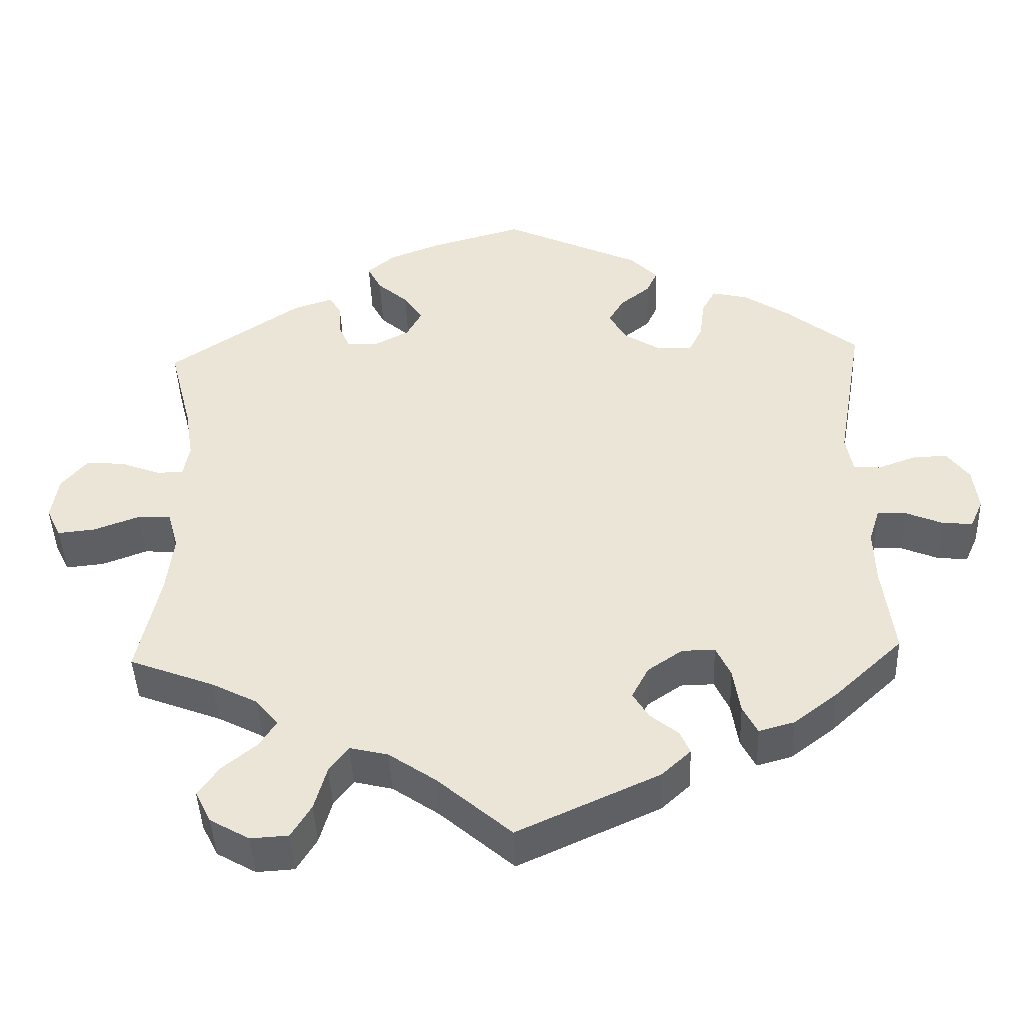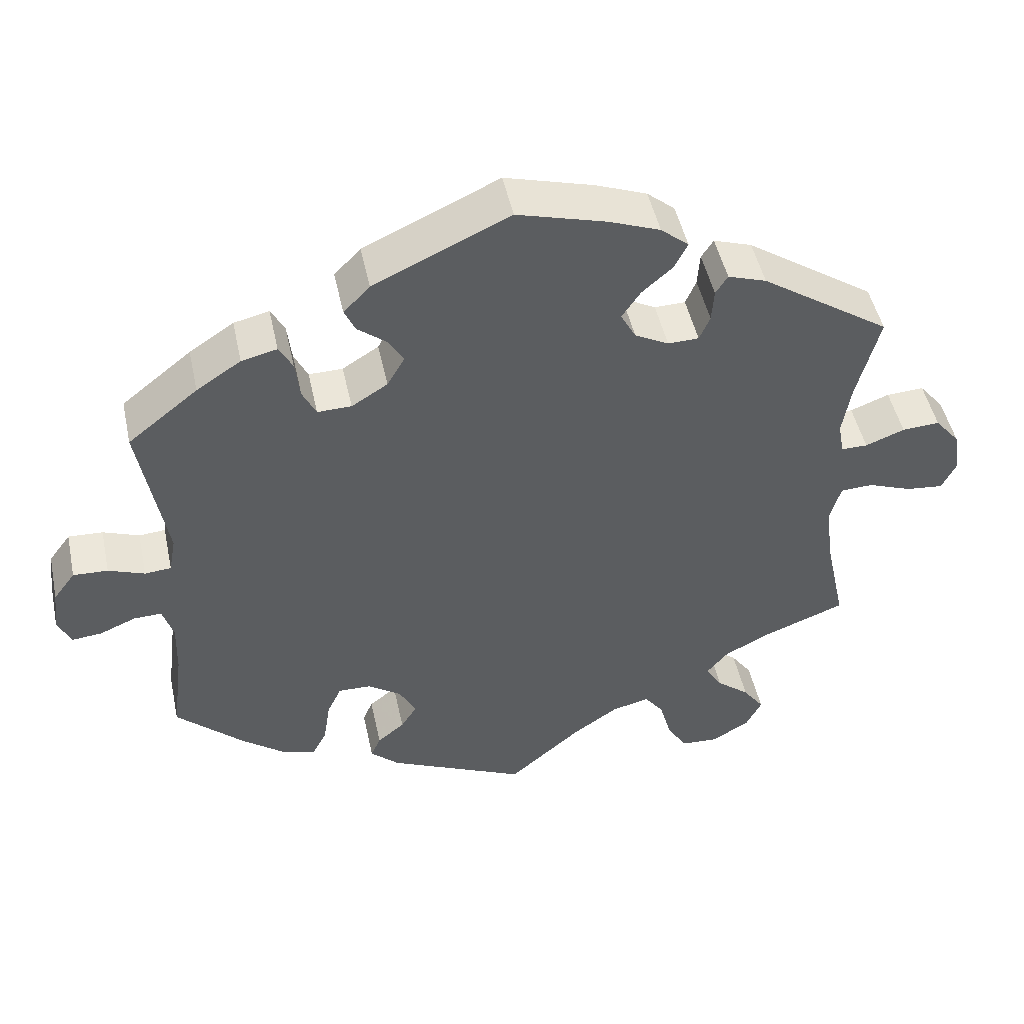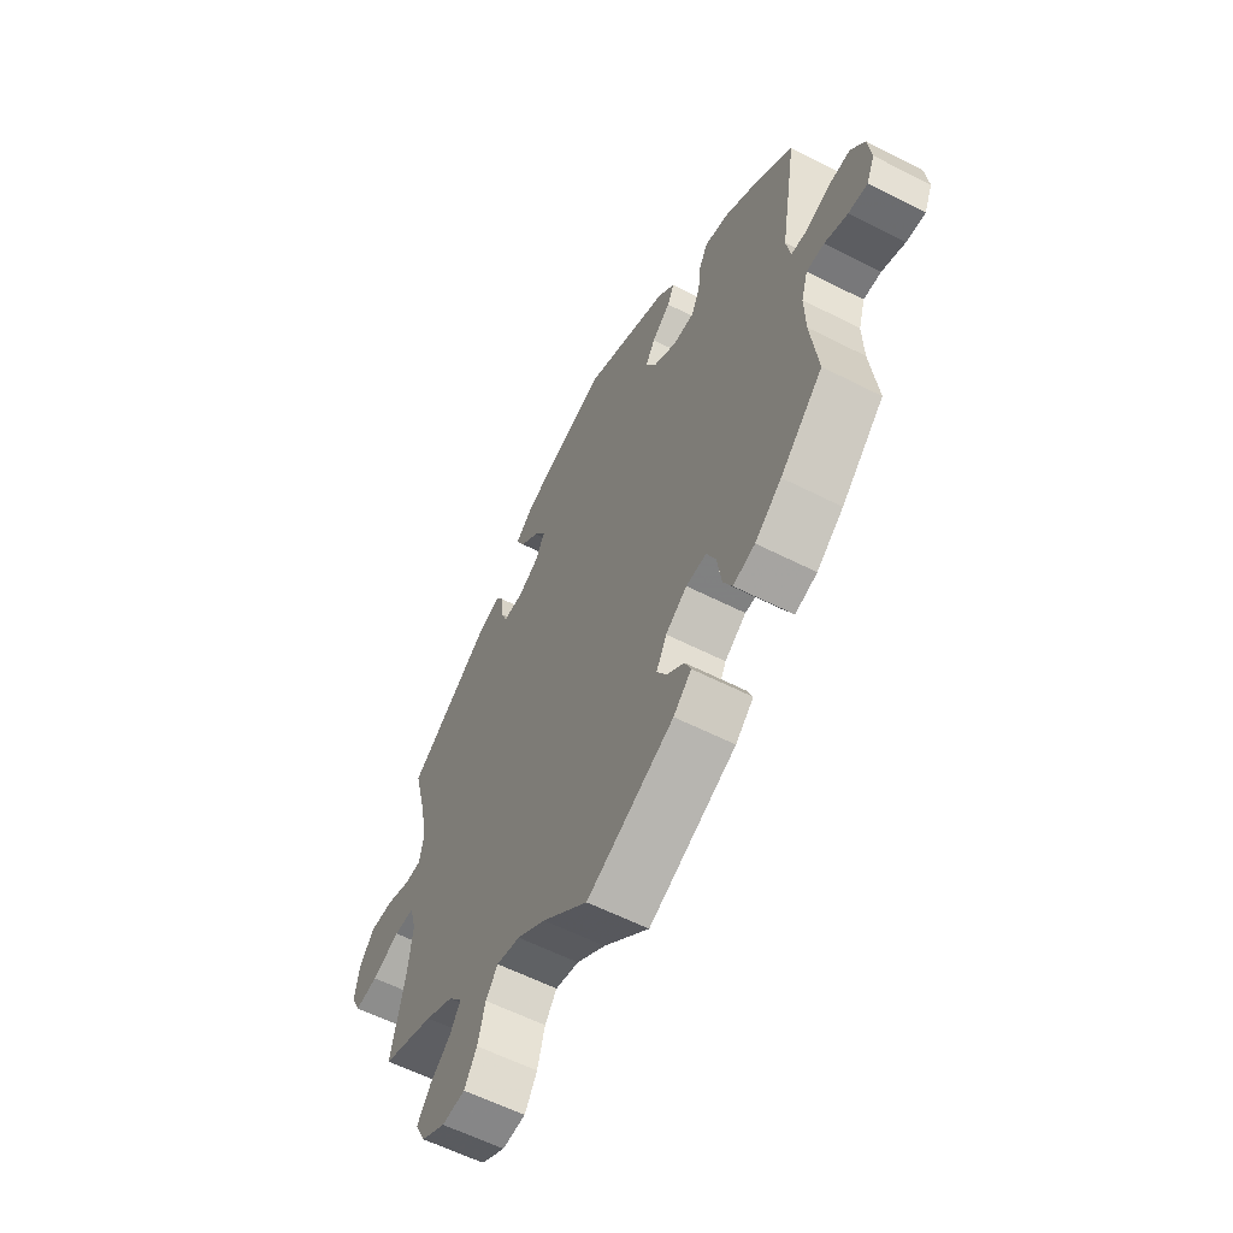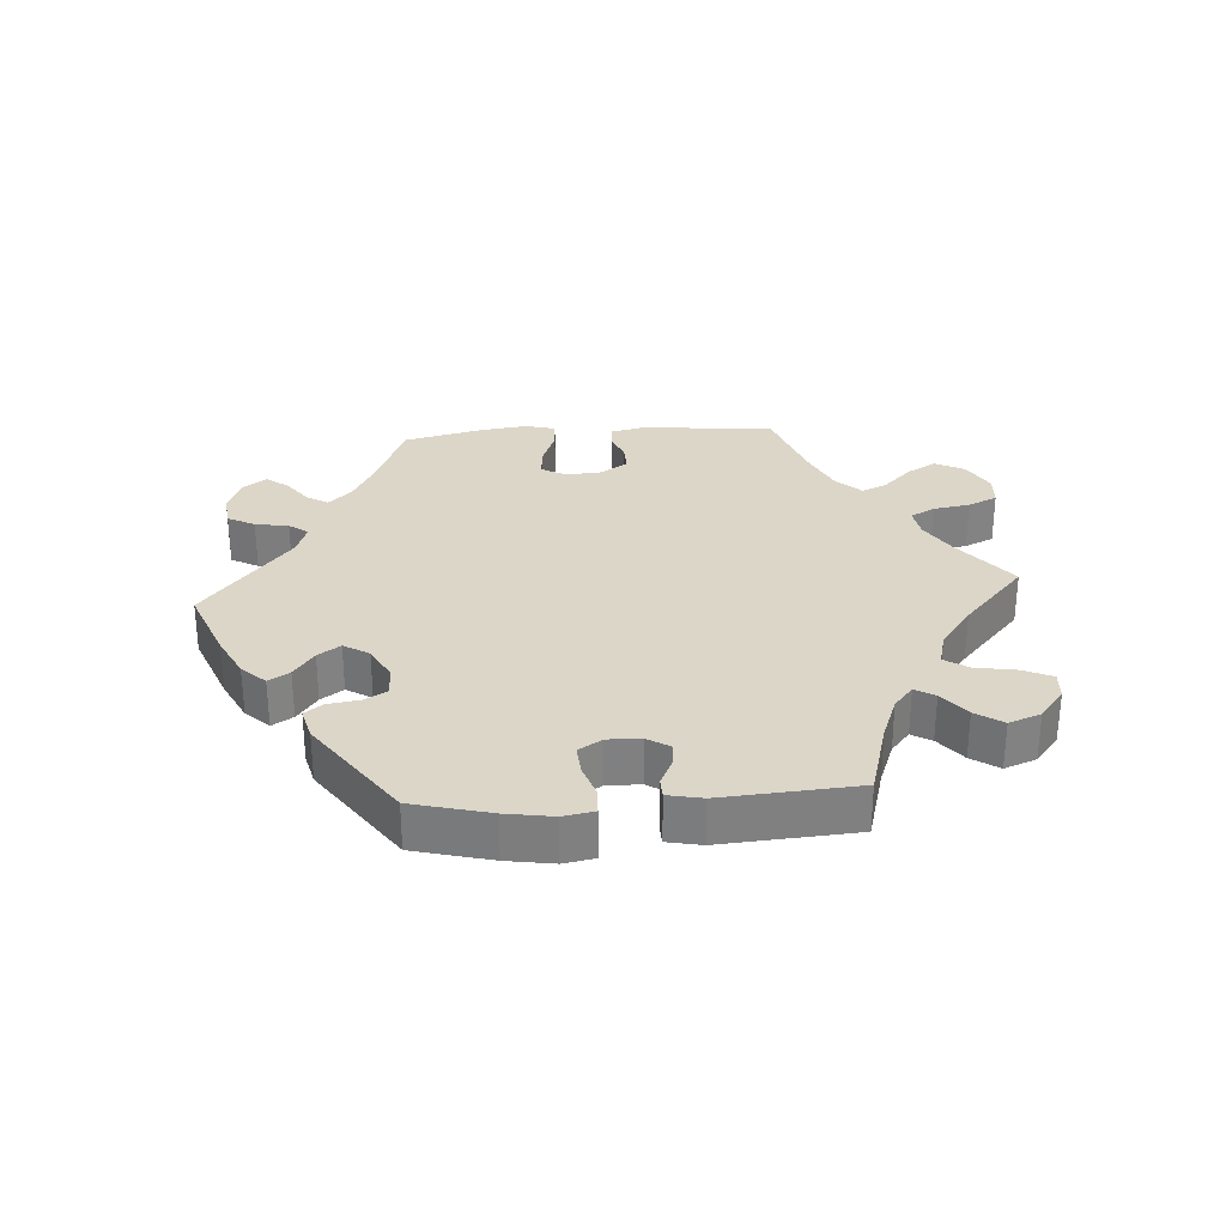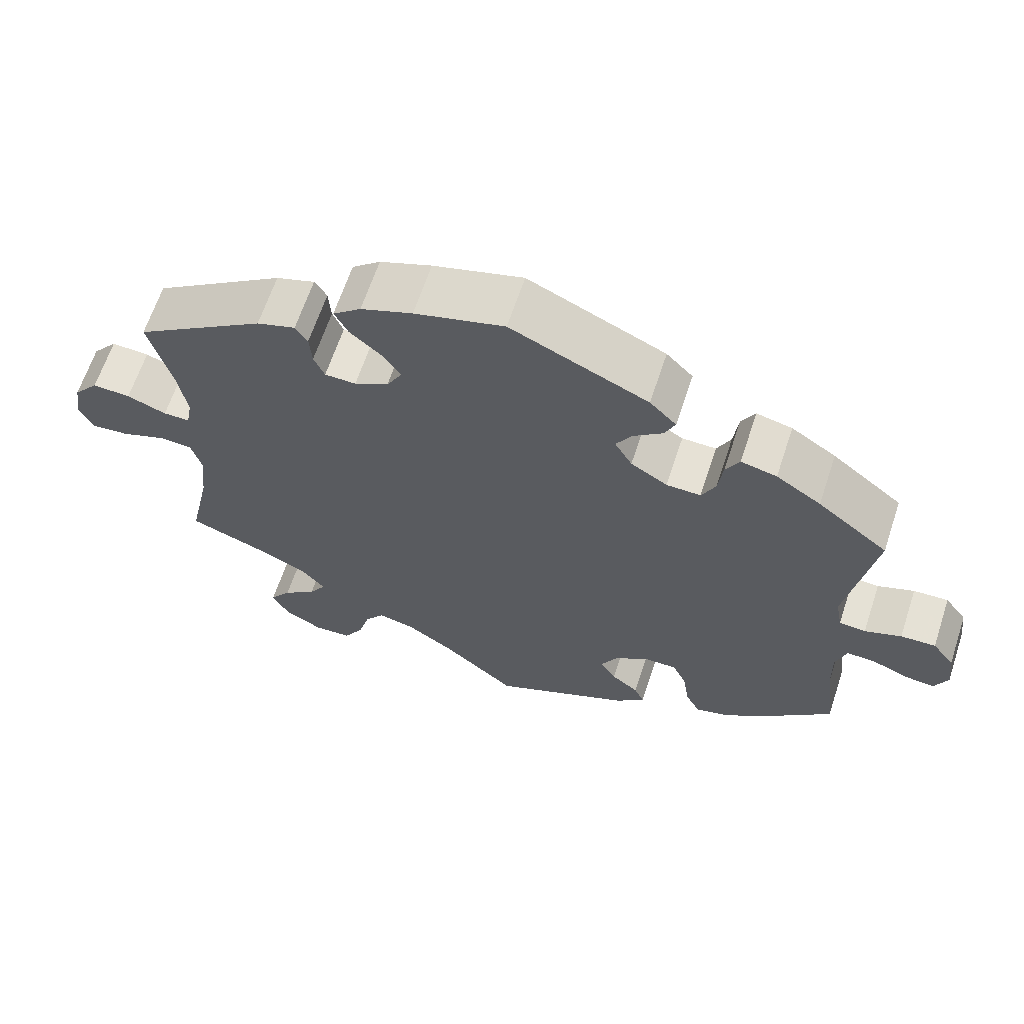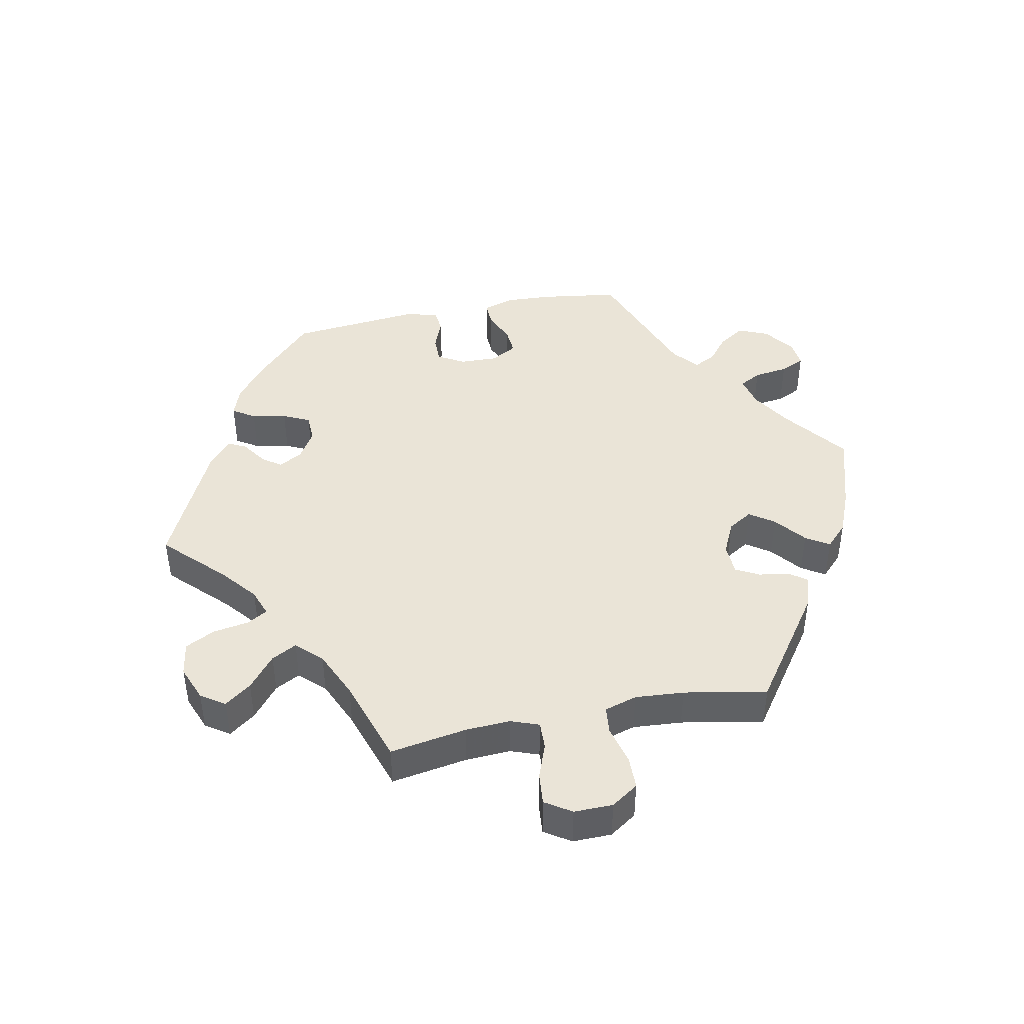
<metadata>
{"format":"obj","ext":"obj","renderer":"f3d","projection":"perspective","resolution":1024,"background":"white","views":[{"elev":-44.1,"azim":-177.9,"up":"+Z"},{"elev":48.2,"azim":-12.1,"up":"+Z"},{"elev":-59.0,"azim":-117.7,"up":"+Z"},{"elev":30.2,"azim":26.0,"up":"+Y"},{"elev":64.5,"azim":-161.7,"up":"+Z"},{"elev":43.8,"azim":138.3,"up":"+Y"}]}
</metadata>
<code>
v -0.183 0.07 -0.494
v -0.221 0.07 -0.459
v -0.208 0.07 -0.429
v -0.172 0.07 -0.4
v -0.151 0.07 -0.366
v -0.173 0.07 -0.324
v -0.218 0.07 -0.293
v -0.261 0.07 -0.292
v -0.28 0.07 -0.333
v -0.289 0.07 -0.392
v -0.308 0.07 -0.429
v -0.354 0.07 -0.416
v -0.41 0.07 -0.373
v -0.5 0.07 -0.289
v -0.485 0.07 -0.17
v -0.483 0.07 -0.099
v -0.497 0.07 -0.054
v -0.534 0.07 -0.055
v -0.582 0.07 -0.075
v -0.622 0.07 -0.079
v -0.639 0.07 -0.041
v -0.632 0.07 0.015
v -0.603 0.07 0.054
v -0.557 0.07 0.052
v -0.509 0.07 0.034
v -0.474 0.07 0.037
v -0.465 0.07 0.086
v -0.5 0.07 0.289
v -0.407 0.07 0.363
v -0.348 0.07 0.402
v -0.301 0.07 0.413
v -0.283 0.07 0.38
v -0.277 0.07 0.329
v -0.259 0.07 0.292
v -0.214 0.07 0.293
v -0.166 0.07 0.323
v -0.143 0.07 0.363
v -0.163 0.07 0.397
v -0.202 0.07 0.428
v -0.216 0.07 0.459
v -0.181 0.07 0.495
v -0.001 0.07 0.578
v 0.117 0.07 0.545
v 0.185 0.07 0.519
v 0.222 0.07 0.488
v 0.204 0.07 0.453
v 0.164 0.07 0.418
v 0.139 0.07 0.381
v 0.159 0.07 0.344
v 0.204 0.07 0.32
v 0.245 0.07 0.321
v 0.259 0.07 0.354
v 0.262 0.07 0.398
v 0.278 0.07 0.423
v 0.329 0.07 0.406
v 0.501 0.07 0.29
v 0.471 0.07 0.173
v 0.46 0.07 0.104
v 0.468 0.07 0.061
v 0.503 0.07 0.061
v 0.555 0.07 0.081
v 0.605 0.07 0.084
v 0.638 0.07 0.044
v 0.647 0.07 -0.013
v 0.628 0.07 -0.052
v 0.579 0.07 -0.047
v 0.52 0.07 -0.025
v 0.477 0.07 -0.027
v 0.463 0.07 -0.077
v 0.472 0.07 -0.155
v 0.501 0.07 -0.289
v 0.391 0.07 -0.331
v 0.331 0.07 -0.362
v 0.302 0.07 -0.397
v 0.324 0.07 -0.432
v 0.368 0.07 -0.468
v 0.396 0.07 -0.507
v 0.375 0.07 -0.549
v 0.324 0.07 -0.578
v 0.275 0.07 -0.575
v 0.249 0.07 -0.532
v 0.233 0.07 -0.475
v 0.208 0.07 -0.441
v 0.158 0.07 -0.453
v 0.097 0.07 -0.495
v 0.001 0.07 -0.578
v -0.183 0 -0.494
v -0.221 0 -0.459
v -0.208 0 -0.429
v -0.172 0 -0.4
v -0.151 0 -0.366
v -0.173 0 -0.324
v -0.218 0 -0.293
v -0.261 0 -0.292
v -0.28 0 -0.333
v -0.289 0 -0.392
v -0.308 0 -0.429
v -0.354 0 -0.416
v -0.41 0 -0.373
v -0.5 0 -0.289
v -0.485 0 -0.17
v -0.483 0 -0.099
v -0.497 0 -0.054
v -0.534 0 -0.055
v -0.582 0 -0.075
v -0.622 0 -0.079
v -0.639 0 -0.041
v -0.632 0 0.015
v -0.603 0 0.054
v -0.557 0 0.052
v -0.509 0 0.034
v -0.474 0 0.037
v -0.465 0 0.086
v -0.5 0 0.289
v -0.407 0 0.363
v -0.348 0 0.402
v -0.301 0 0.413
v -0.283 0 0.38
v -0.277 0 0.329
v -0.259 0 0.292
v -0.214 0 0.293
v -0.166 0 0.323
v -0.143 0 0.363
v -0.163 0 0.397
v -0.202 0 0.428
v -0.216 0 0.459
v -0.181 0 0.495
v -0.001 0 0.578
v 0.117 0 0.545
v 0.185 0 0.519
v 0.222 0 0.488
v 0.204 0 0.453
v 0.164 0 0.418
v 0.139 0 0.381
v 0.159 0 0.344
v 0.204 0 0.32
v 0.245 0 0.321
v 0.259 0 0.354
v 0.262 0 0.398
v 0.278 0 0.423
v 0.329 0 0.406
v 0.501 0 0.29
v 0.471 0 0.173
v 0.46 0 0.104
v 0.468 0 0.061
v 0.503 0 0.061
v 0.555 0 0.081
v 0.605 0 0.084
v 0.638 0 0.044
v 0.647 0 -0.013
v 0.628 0 -0.052
v 0.579 0 -0.047
v 0.52 0 -0.025
v 0.477 0 -0.027
v 0.463 0 -0.077
v 0.472 0 -0.155
v 0.501 0 -0.289
v 0.391 0 -0.331
v 0.331 0 -0.362
v 0.302 0 -0.397
v 0.324 0 -0.432
v 0.368 0 -0.468
v 0.396 0 -0.507
v 0.375 0 -0.549
v 0.324 0 -0.578
v 0.275 0 -0.575
v 0.249 0 -0.532
v 0.233 0 -0.475
v 0.208 0 -0.441
v 0.158 0 -0.453
v 0.097 0 -0.495
v 0.001 0 -0.578
f 85 86 1 2
f 84 85 2 3
f 83 84 3 4
f 79 80 81 82
f 79 82 83
f 78 79 83
f 75 76 77 78
f 74 75 78 83
f 73 74 83 4
f 70 71 72
f 69 70 72 73
f 68 69 73 4
f 64 65 66 67
f 64 67 68
f 63 64 68
f 60 61 62 63
f 59 60 63 68
f 58 59 68 4
f 54 55 56 57
f 52 53 54 57
f 51 52 57 58
f 50 51 58
f 49 50 58
f 44 45 46 47
f 44 47 48
f 43 44 48
f 42 43 48
f 41 42 48 49
f 38 39 40 41
f 37 38 41 49
f 30 31 32 33
f 30 33 34
f 27 28 29 30
f 26 27 30 34
f 22 23 24 25
f 22 25 26
f 21 22 26
f 18 19 20 21
f 17 18 21 26
f 16 17 26 34
f 12 13 14 15
f 9 10 11 12
f 8 9 12 15
f 7 8 15 16
f 58 4 5
f 58 5 6
f 36 37 49 58
f 35 36 58 6
f 16 34 35
f 6 7 16 35
f 88 87 172 171
f 89 88 171 170
f 90 89 170 169
f 168 167 166 165
f 169 168 165
f 169 165 164
f 164 163 162 161
f 169 164 161 160
f 90 169 160 159
f 158 157 156
f 159 158 156 155
f 90 159 155 154
f 153 152 151 150
f 154 153 150
f 154 150 149
f 149 148 147 146
f 154 149 146 145
f 90 154 145 144
f 143 142 141 140
f 143 140 139 138
f 144 143 138 137
f 144 137 136
f 144 136 135
f 133 132 131 130
f 134 133 130
f 134 130 129
f 134 129 128
f 135 134 128 127
f 127 126 125 124
f 135 127 124 123
f 119 118 117 116
f 120 119 116
f 116 115 114 113
f 120 116 113 112
f 111 110 109 108
f 112 111 108
f 112 108 107
f 107 106 105 104
f 112 107 104 103
f 120 112 103 102
f 101 100 99 98
f 98 97 96 95
f 101 98 95 94
f 102 101 94 93
f 91 90 144
f 92 91 144
f 144 135 123 122
f 92 144 122 121
f 121 120 102
f 121 102 93 92
f 1 87 88 2
f 2 88 89 3
f 3 89 90 4
f 4 90 91 5
f 5 91 92 6
f 6 92 93 7
f 7 93 94 8
f 8 94 95 9
f 9 95 96 10
f 10 96 97 11
f 11 97 98 12
f 12 98 99 13
f 13 99 100 14
f 14 100 101 15
f 15 101 102 16
f 16 102 103 17
f 17 103 104 18
f 18 104 105 19
f 19 105 106 20
f 20 106 107 21
f 21 107 108 22
f 22 108 109 23
f 23 109 110 24
f 24 110 111 25
f 25 111 112 26
f 26 112 113 27
f 27 113 114 28
f 28 114 115 29
f 29 115 116 30
f 30 116 117 31
f 31 117 118 32
f 32 118 119 33
f 33 119 120 34
f 34 120 121 35
f 35 121 122 36
f 36 122 123 37
f 37 123 124 38
f 38 124 125 39
f 39 125 126 40
f 40 126 127 41
f 41 127 128 42
f 42 128 129 43
f 43 129 130 44
f 44 130 131 45
f 45 131 132 46
f 46 132 133 47
f 47 133 134 48
f 48 134 135 49
f 49 135 136 50
f 50 136 137 51
f 51 137 138 52
f 52 138 139 53
f 53 139 140 54
f 54 140 141 55
f 55 141 142 56
f 56 142 143 57
f 57 143 144 58
f 58 144 145 59
f 59 145 146 60
f 60 146 147 61
f 61 147 148 62
f 62 148 149 63
f 63 149 150 64
f 64 150 151 65
f 65 151 152 66
f 66 152 153 67
f 67 153 154 68
f 68 154 155 69
f 69 155 156 70
f 70 156 157 71
f 71 157 158 72
f 72 158 159 73
f 73 159 160 74
f 74 160 161 75
f 75 161 162 76
f 76 162 163 77
f 77 163 164 78
f 78 164 165 79
f 79 165 166 80
f 80 166 167 81
f 81 167 168 82
f 82 168 169 83
f 83 169 170 84
f 84 170 171 85
f 85 171 172 86
f 86 172 87 1

</code>
